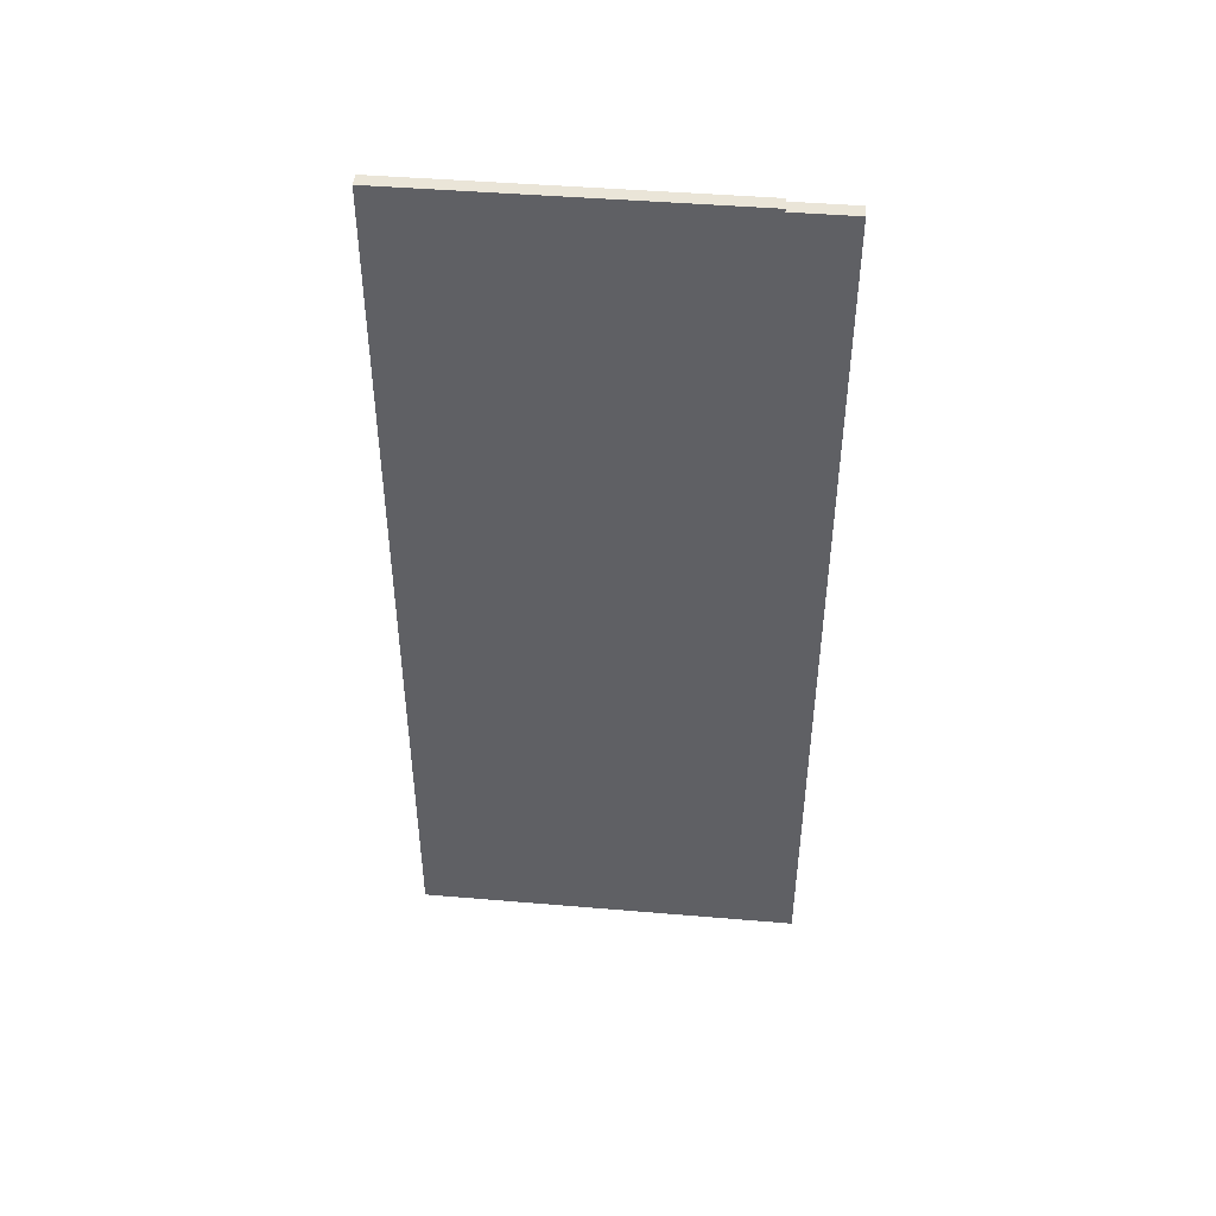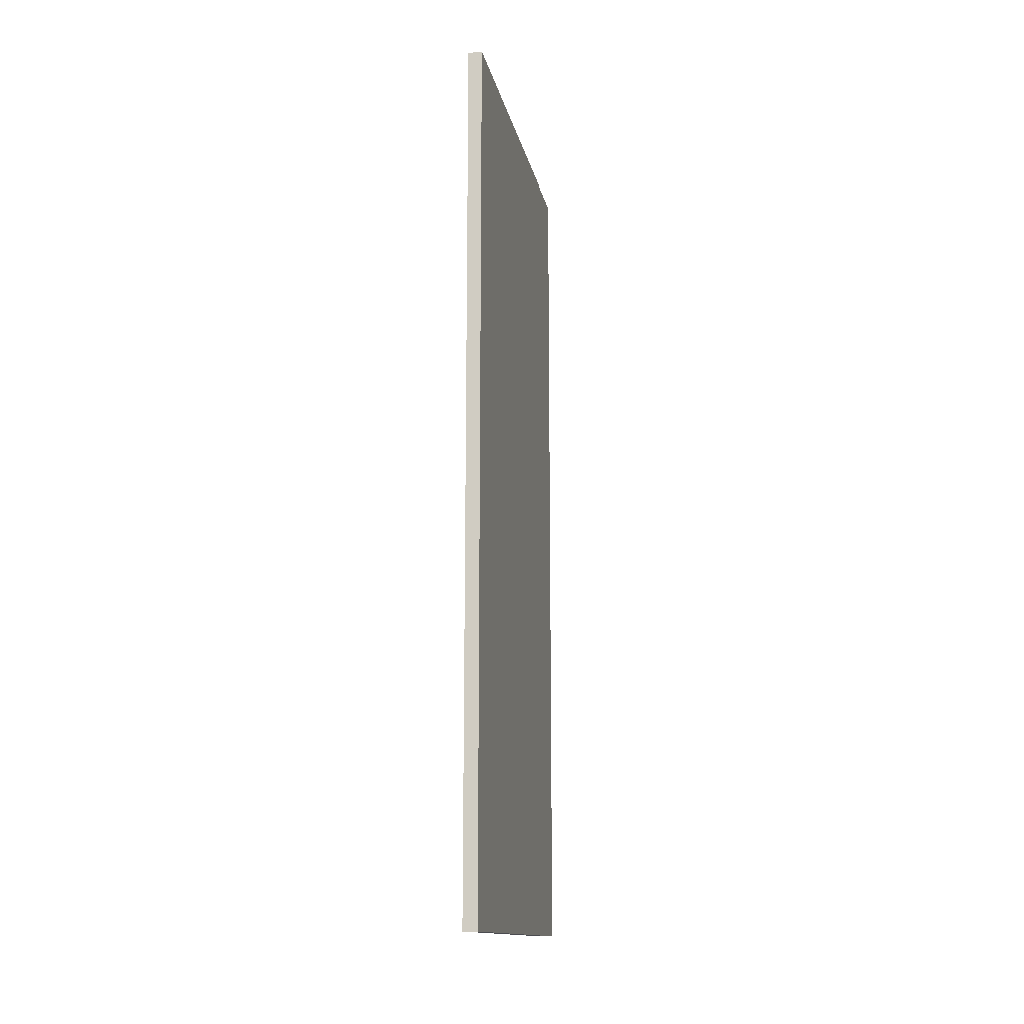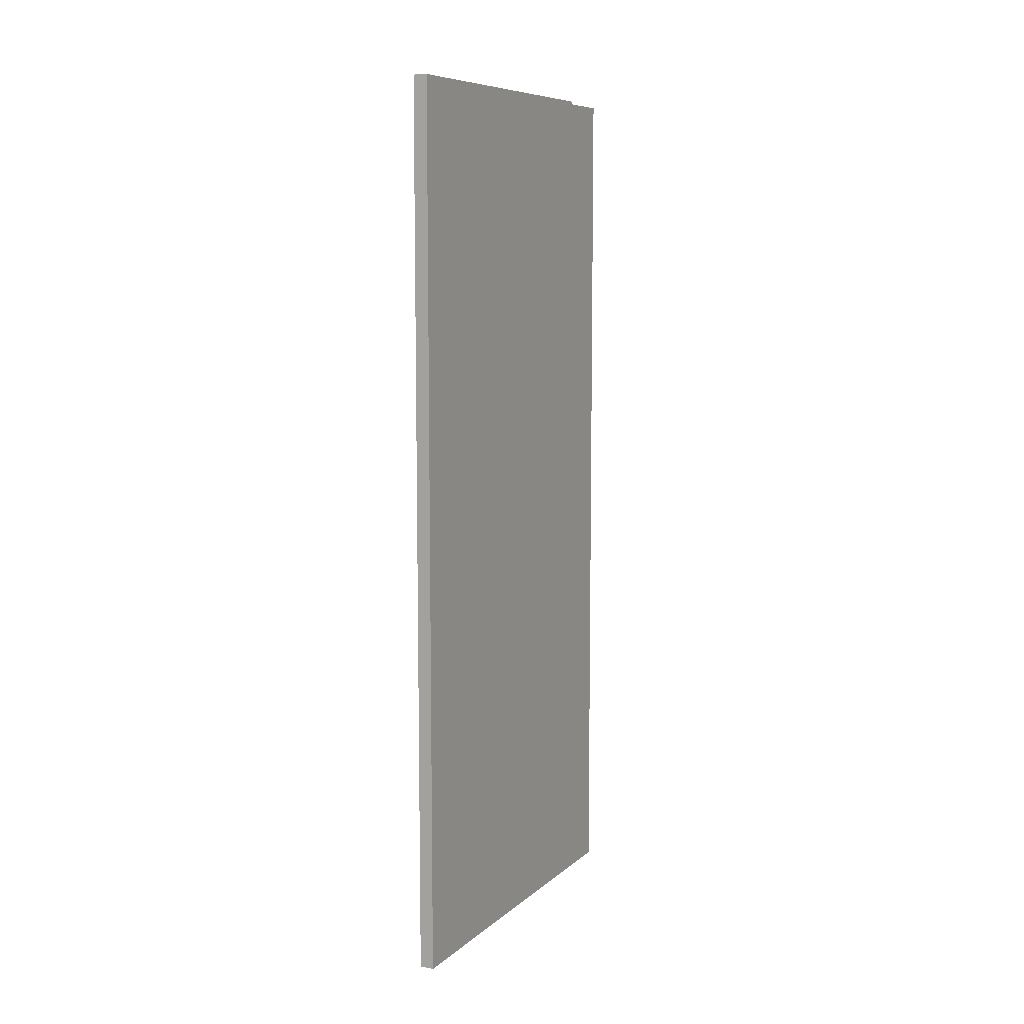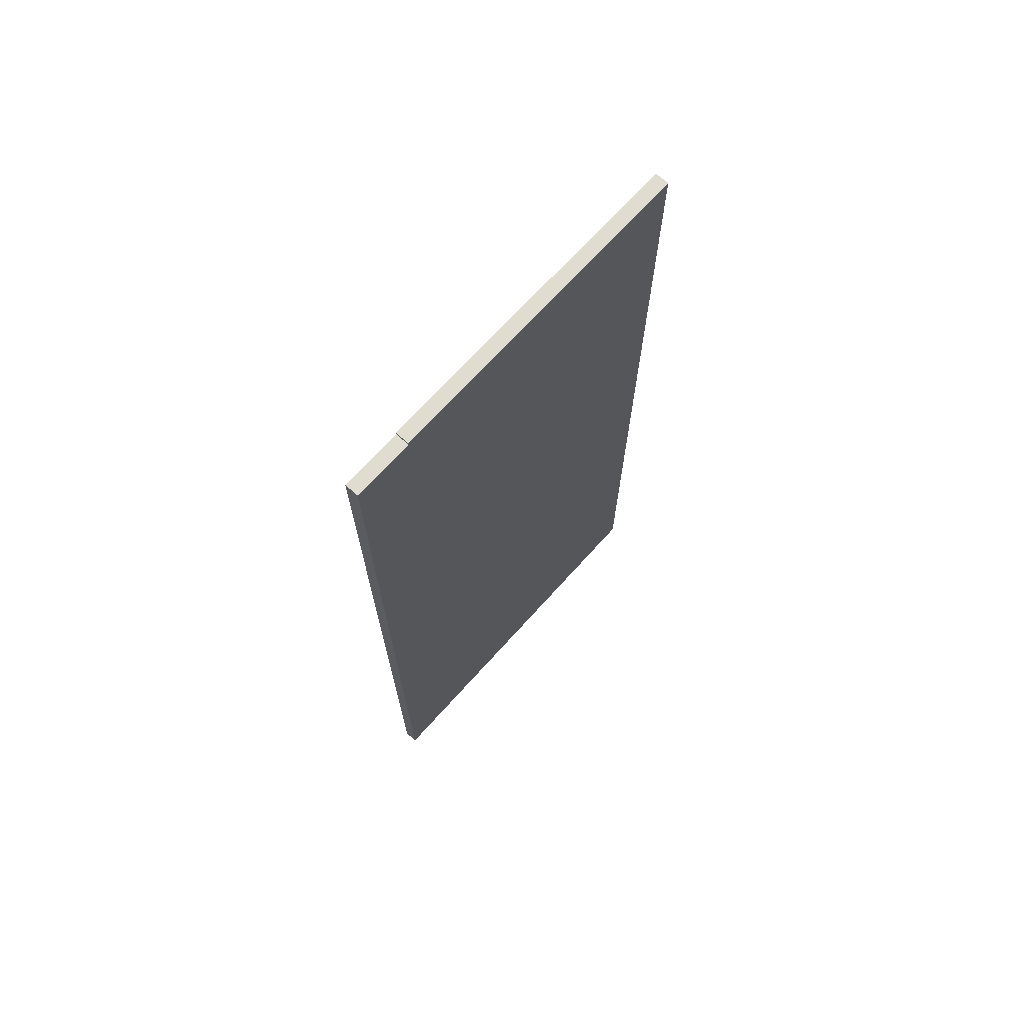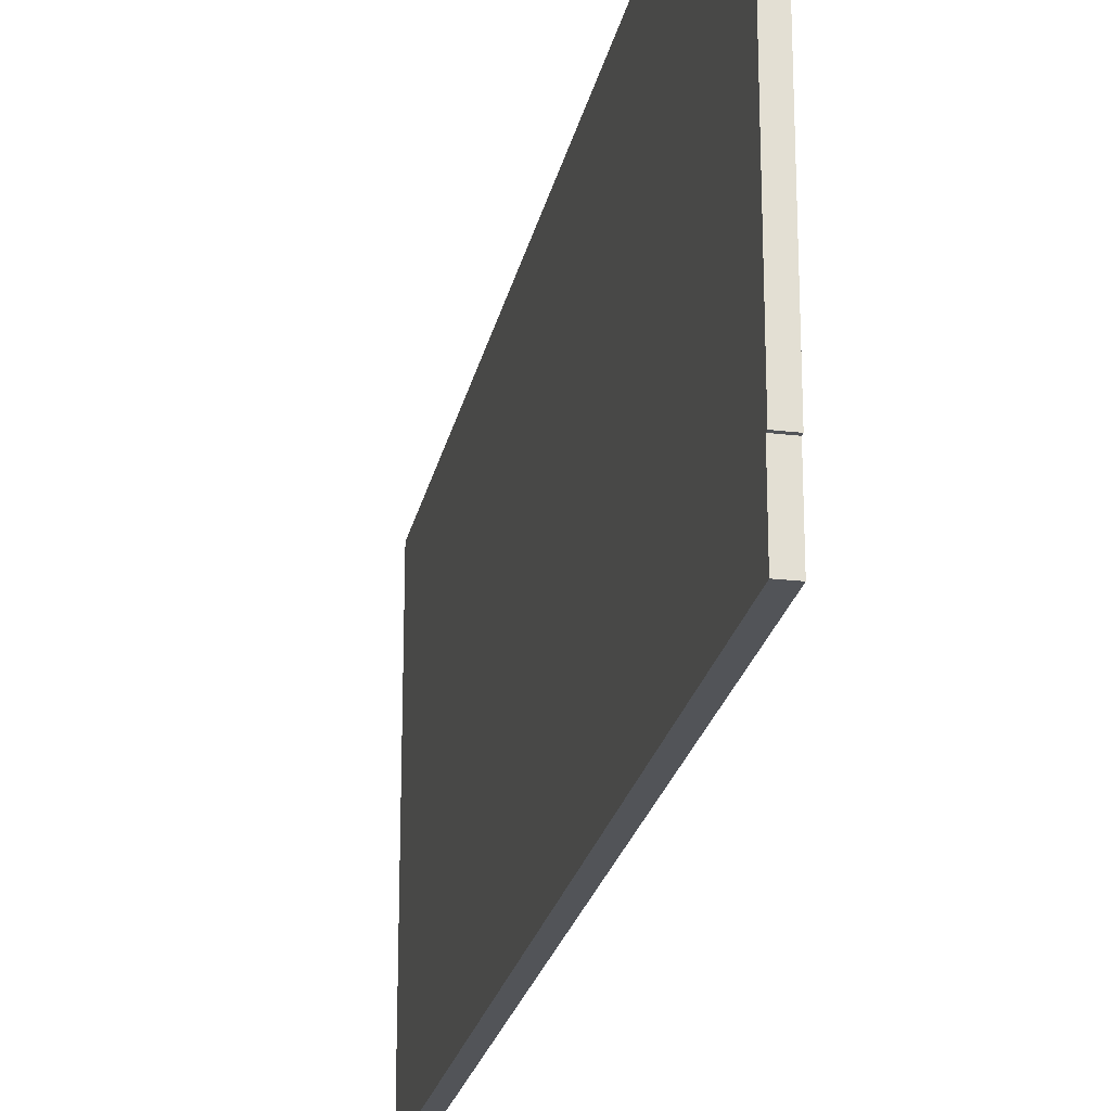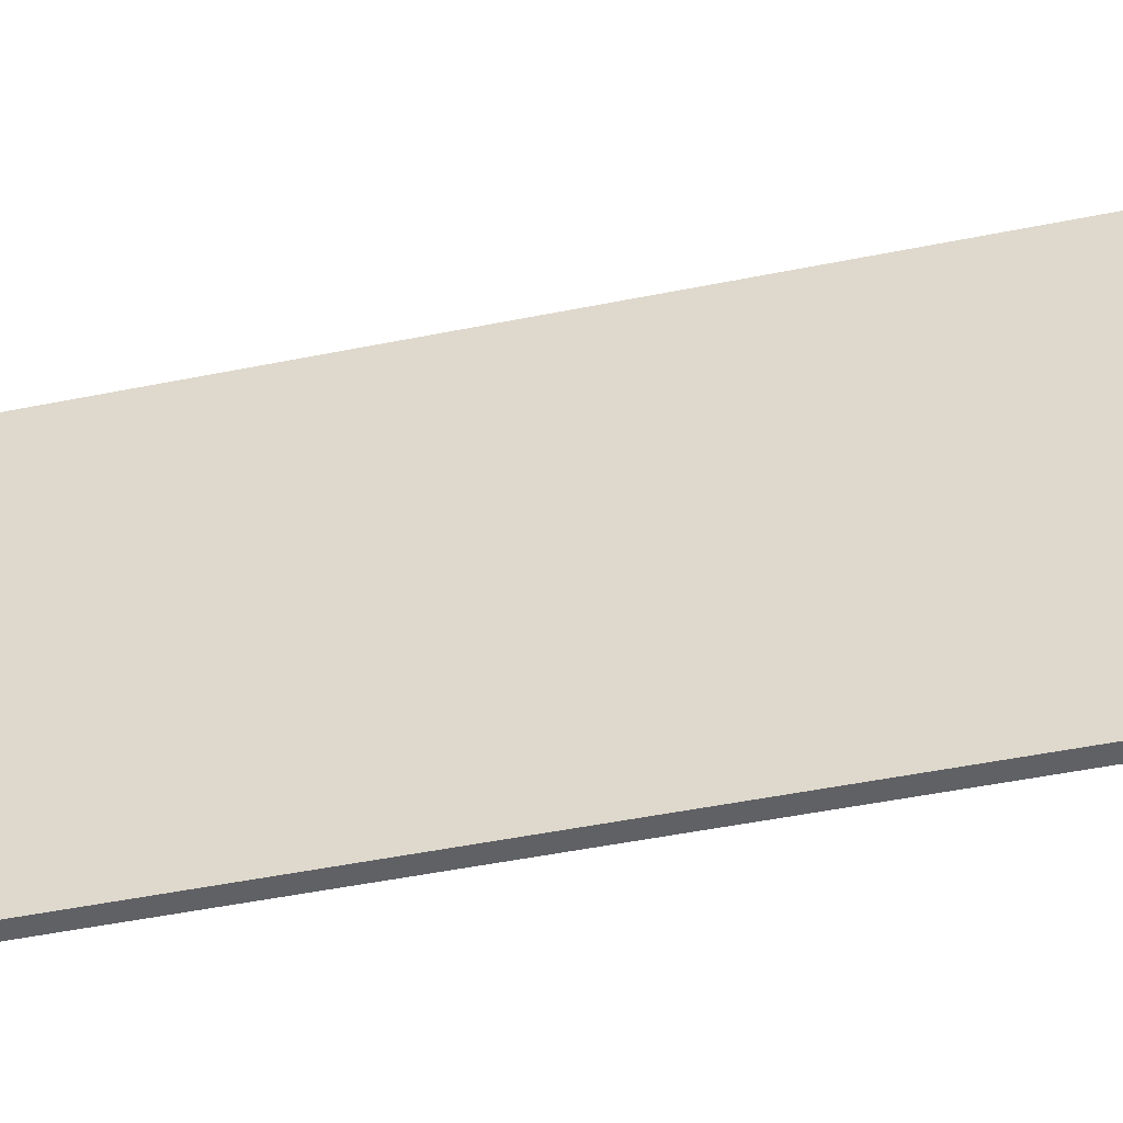
<metadata>
{"format":"obj","ext":"obj","renderer":"f3d","projection":"perspective","resolution":1024,"background":"white","views":[{"elev":44.9,"azim":-84.4,"up":"+Z"},{"elev":-14.4,"azim":-168.7,"up":"+Z"},{"elev":8.4,"azim":-153.6,"up":"+Z"},{"elev":69.6,"azim":42.0,"up":"+Z"},{"elev":-23.2,"azim":-11.4,"up":"+Y"},{"elev":-48.9,"azim":102.7,"up":"+Y"}]}
</metadata>
<code>
o 266879
v -2.516 -0.2 4.301
v -2.516 5.3 4.301
v -2.516 5.3 4.501
v -2.516 5.3 15.5
v -2.516 5.3 16.8
v -2.516 5 16.8
v -2.516 0.65 16.8
v -2.516 0.65 16.76
v -2.516 -0.2 16.76
v -2.716 5.3 16.8
v -2.716 5.3 16.6
v -2.716 5.3 15.5
v -2.716 5.3 10.9
v -2.716 5.3 10.7
v -2.716 5.3 8.271
v -2.716 5.3 8.071
v -2.716 5.3 6.871
v -2.716 5.3 6.671
v -2.716 5.3 4.501
v -2.716 5.3 4.301
v -2.716 -0.2 4.301
v -2.716 -0.2 4.501
v -2.716 -0.2 6.671
v -2.716 -0.2 6.871
v -2.716 -0.2 10.7
v -2.716 -0.2 10.9
v -2.716 -0.2 16.76
v -2.716 0 16.76
v -2.716 0.65 16.76
v -2.716 0.65 16.8
v -2.716 5 16.8
v -2.636 -0.2 4.301
f 6 7 8
f 4 5 6
f 8 1 4
f 1 8 9
f 3 4 1
f 2 3 1
f 8 4 6
f 19 21 22
f 24 17 23
f 23 18 22
f 15 24 25
f 22 18 19
f 19 20 21
f 23 17 18
f 16 17 24
f 15 16 24
f 25 14 15
f 26 29 12
f 29 26 28
f 27 28 26
f 29 30 31
f 25 13 14
f 13 26 12
f 11 31 10
f 31 11 12
f 31 12 29
f 13 25 26
f 9 26 25
f 26 9 27
f 32 1 22
f 25 1 9
f 24 1 25
f 21 32 22
f 1 23 22
f 1 24 23
f 3 16 15
f 19 3 2
f 3 15 14
f 11 5 4
f 14 13 4
f 4 3 14
f 12 4 13
f 17 3 18
f 19 18 3
f 3 17 16
f 10 5 11
f 11 4 12
f 19 2 20
f 31 30 7
f 10 31 6
f 7 6 31
f 6 5 10
f 2 1 32
f 32 21 20
f 32 20 2
f 8 30 29
f 30 8 7
f 9 8 28
f 29 28 8
f 27 9 28

</code>
